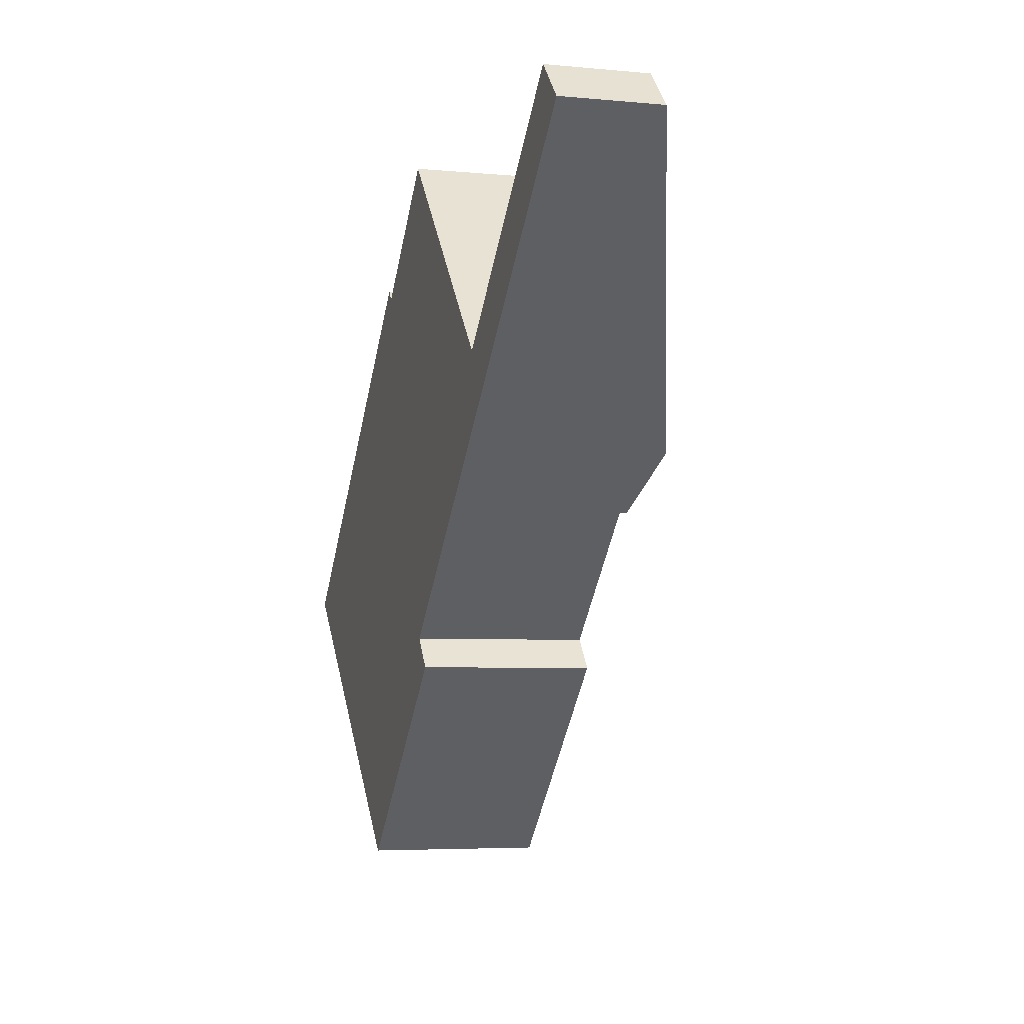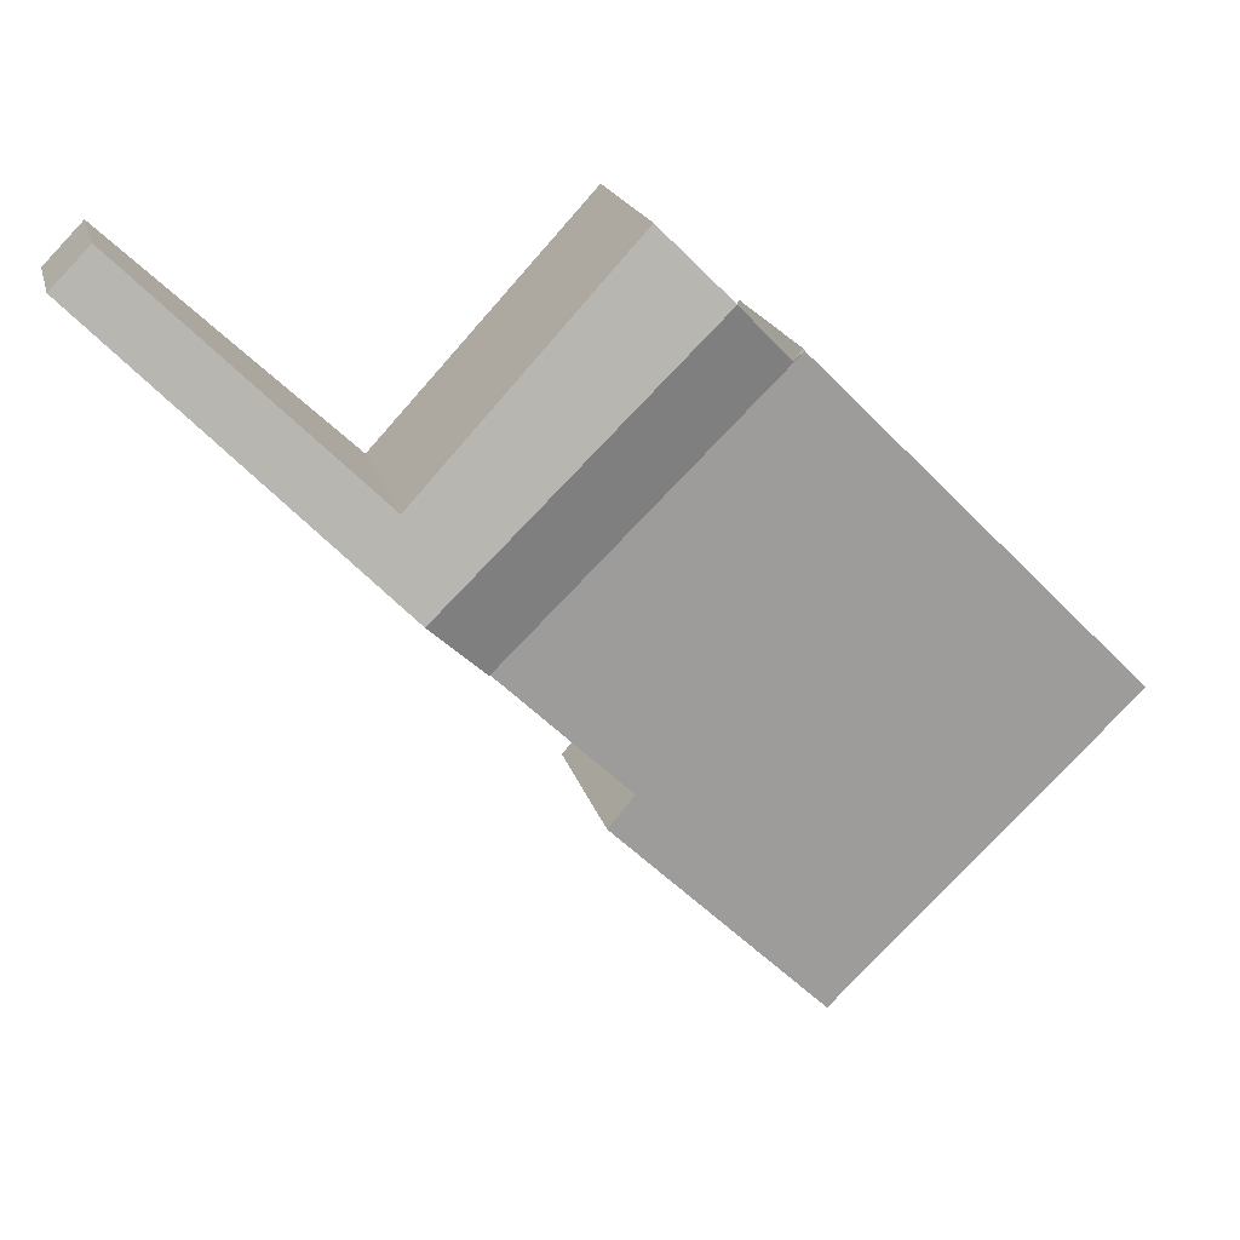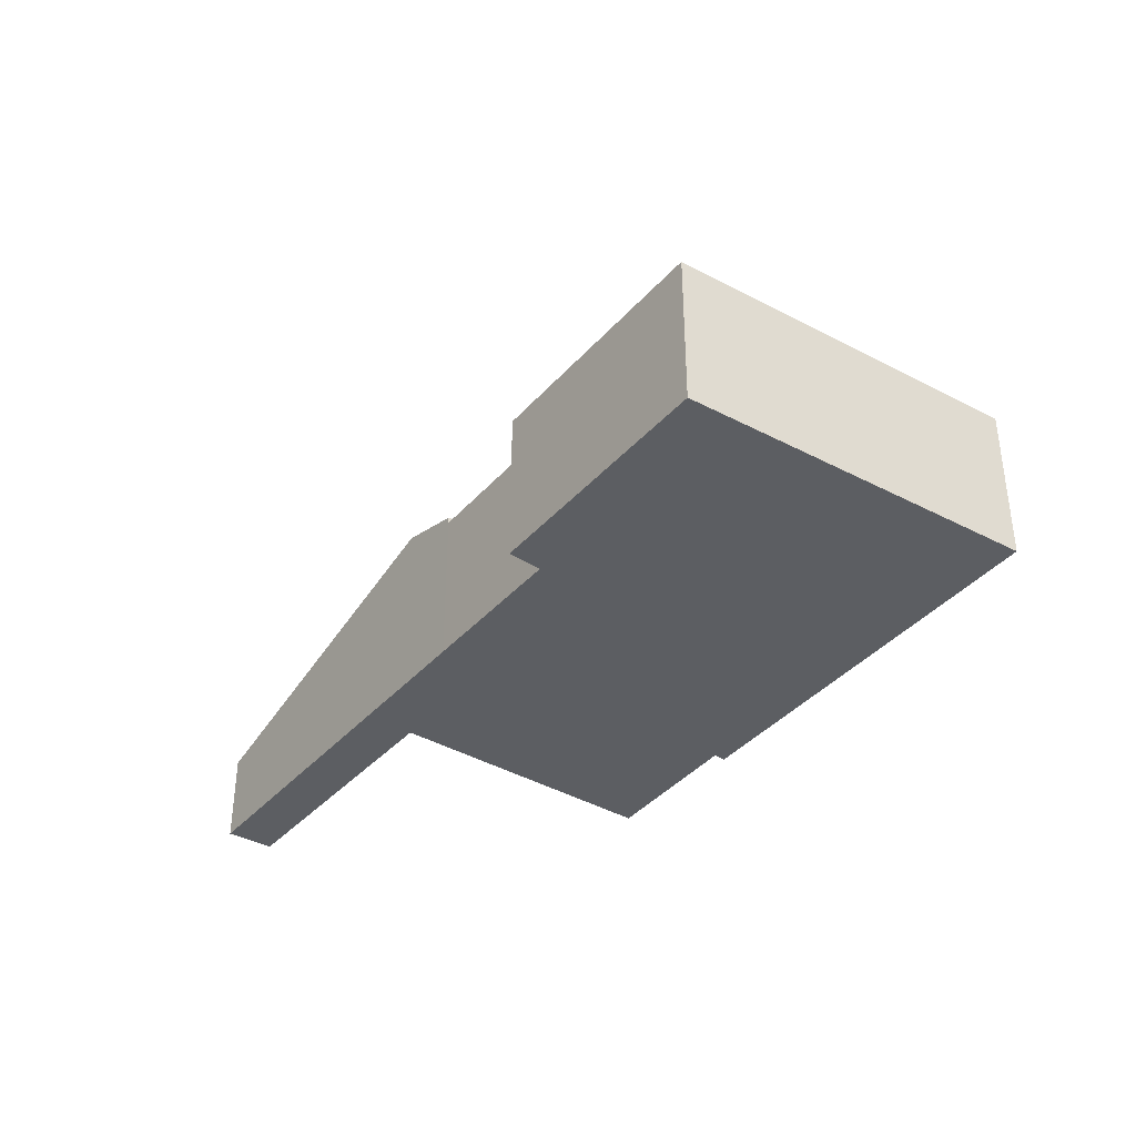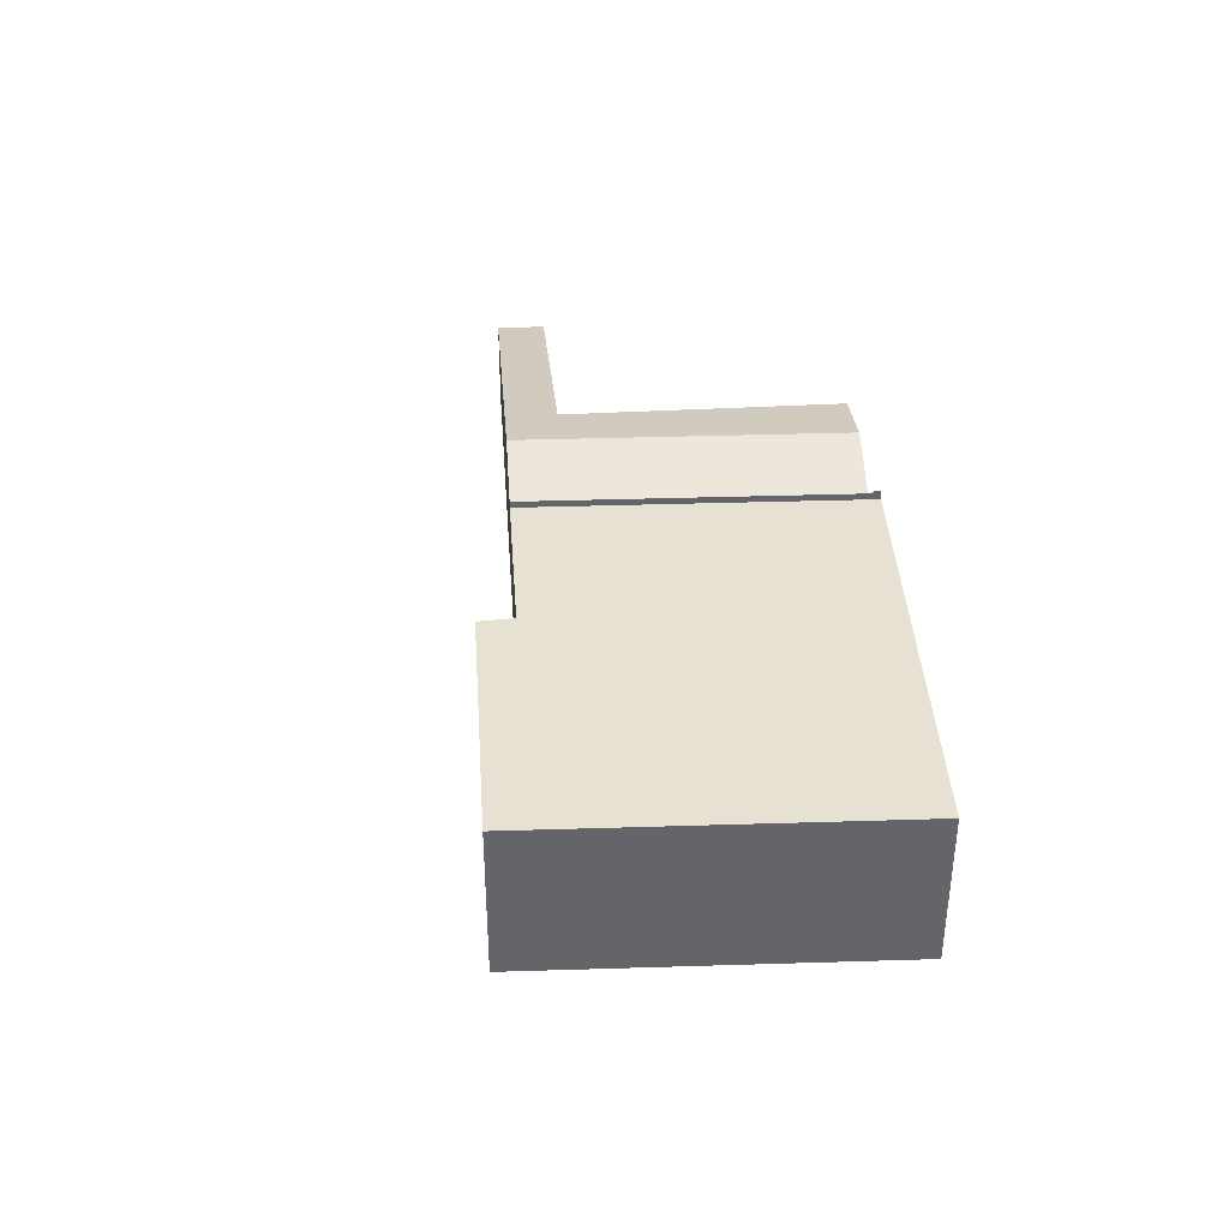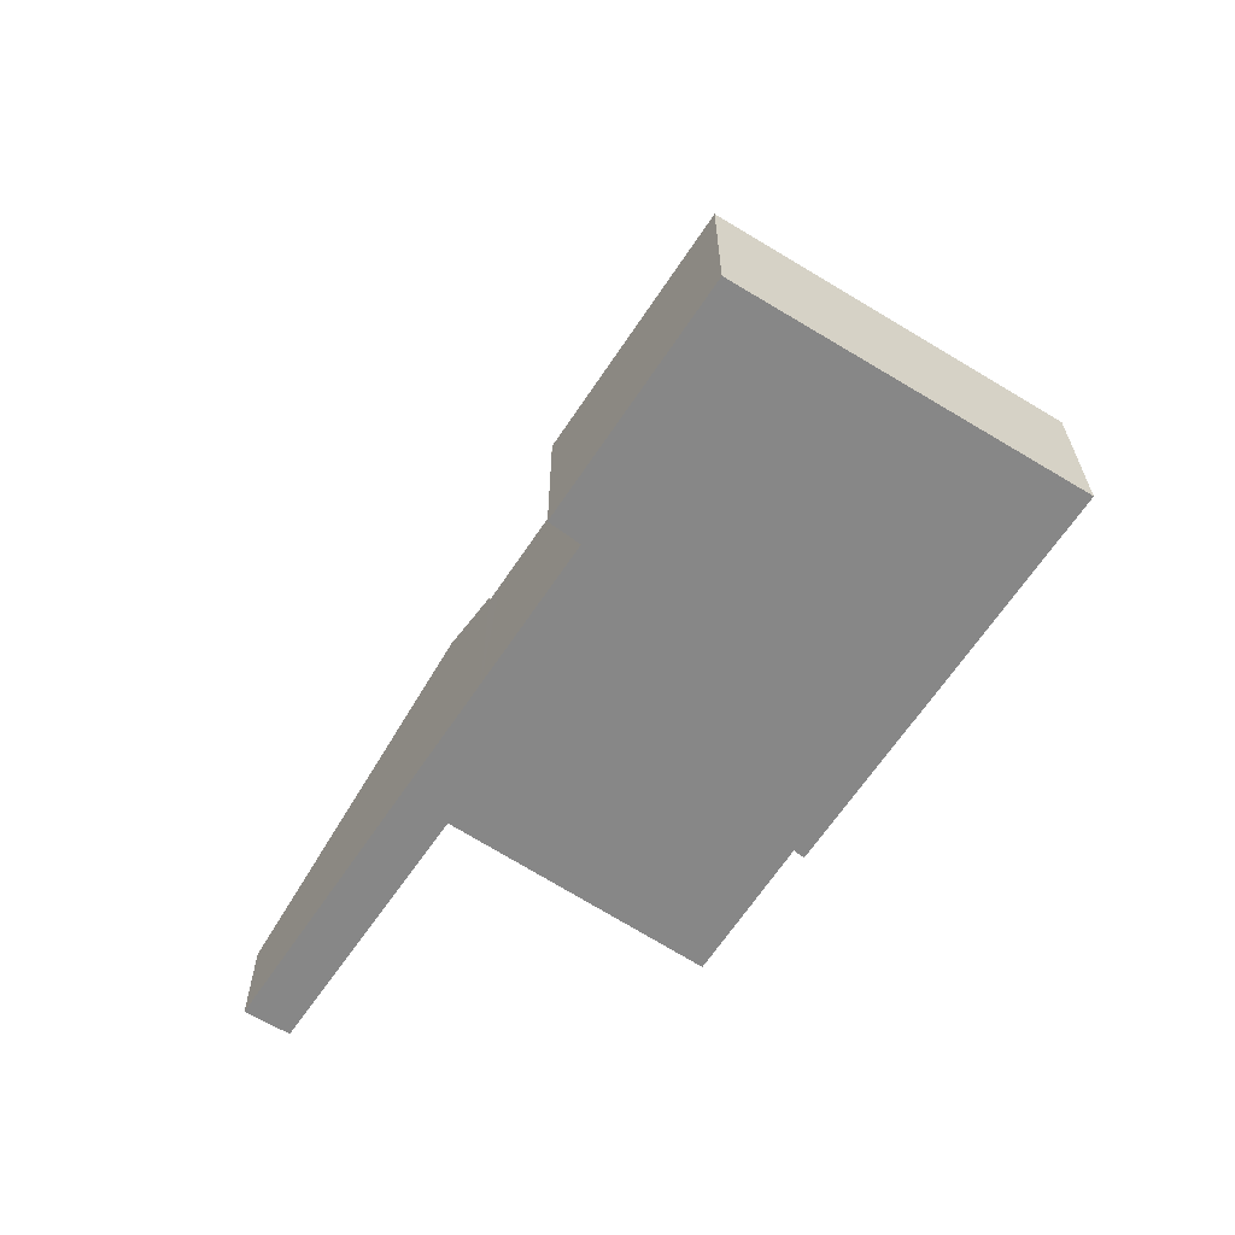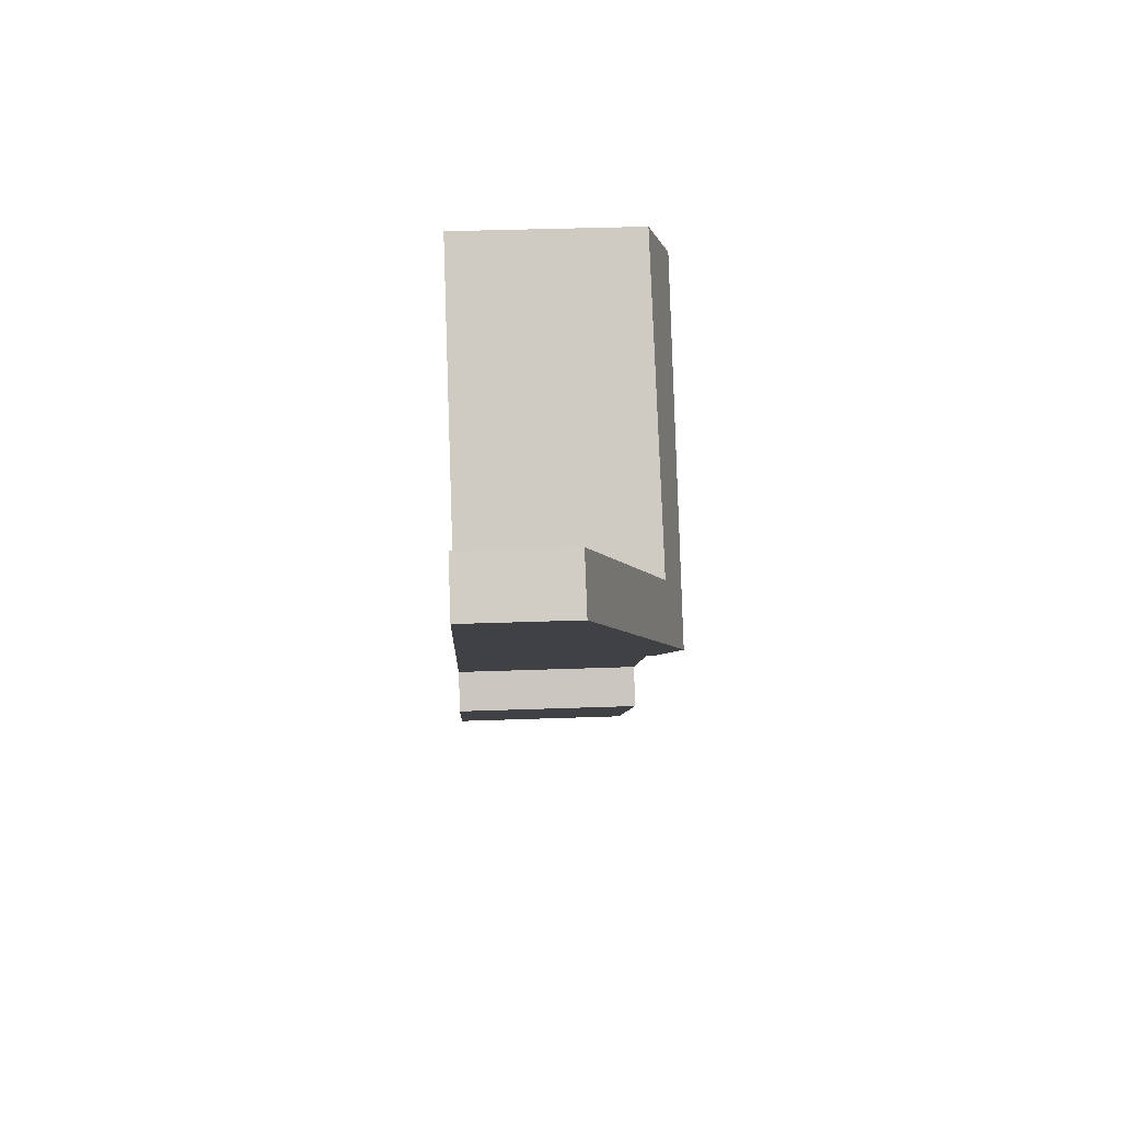
<metadata>
{"format":"obj","ext":"obj","renderer":"f3d","projection":"perspective","resolution":1024,"background":"white","views":[{"elev":-4.9,"azim":73.2,"up":"+Z"},{"elev":19.6,"azim":165.9,"up":"+Z"},{"elev":-37.4,"azim":-169.9,"up":"+Y"},{"elev":38.6,"azim":-138.1,"up":"+Y"},{"elev":-62.3,"azim":-167.4,"up":"+Y"},{"elev":38.4,"azim":87.4,"up":"+Z"}]}
</metadata>
<code>
v  6.408 3.29 6.117
v  7.307 2.949 7.031
v  10.64 3.29 2.01
v  7.44 2.898 7.167
v  10.07 2.95 4.347
v  10.87 2.965 3.494
v  10.91 2.95 3.534
v  14.54 1.615 7.003
v  11.56 2.95 2.901
v  15.15 1.62 6.383
v  5.529 2.957 5.223
v  9.723 2.95 1.12
v  5.353 2.95 5.359
v  5.703 3.023 5.401
v  10.87 -2.139e-16 3.494
v  14.54 -4.288e-16 7.003
v  10.91 -2.164e-16 3.534
v  5.394 -3.307e-16 5.4
v  5.394 2.965 5.4
v  5.353 -3.281e-16 5.359
v  5.529 -3.198e-16 5.223
v  5.703 -3.307e-16 5.401
v  7.44 -4.389e-16 7.167
v  6.408 -3.746e-16 6.117
v  7.307 -4.305e-16 7.031
v  15.15 -3.908e-16 6.383
v  10.07 -2.662e-16 4.347
v  11.56 -1.776e-16 2.901
v  10.64 -1.231e-16 2.01
v  9.723 -6.858e-17 1.12
v  4.736 2.83 -4.595
v  7.65 2.83 -0.89
v  8.057 2.83 -1.375
v  9.472 2.83 0.877
v  5.353 2.83 5.359
v  9.723 2.83 1.12
v  0.343 2.83 0.343
v  0 2.83 1.733e-16
v  0.343 -2.1e-17 0.343
v  0 0 0
v  7.65 5.45e-17 -0.89
v  8.057 8.419e-17 -1.375
v  9.472 -5.37e-17 0.877
v  4.736 2.814e-16 -4.595
g defaultobject
f 1 2 3
f 4 3 2
f 5 3 4
f 6 3 5
f 7 3 6
f 8 3 7
f 9 3 8
f 10 9 8
f 11 12 13
f 12 11 14
f 12 14 1
f 12 1 3
f 15 7 6
f 7 15 8
f 8 15 16
f 16 15 17
f 13 18 19
f 18 13 20
f 21 14 11
f 14 21 1
f 1 21 2
f 2 21 4
f 4 21 22
f 4 22 23
f 23 22 24
f 23 24 25
f 8 26 10
f 26 8 16
f 18 11 19
f 11 18 21
f 5 15 6
f 15 5 4
f 15 4 27
f 27 4 23
f 26 9 10
f 9 26 28
f 9 28 3
f 3 28 29
f 3 29 12
f 12 29 30
f 30 13 12
f 13 30 20
f 26 15 28
f 15 26 17
f 17 26 16
f 28 21 29
f 21 28 22
f 22 28 24
f 24 28 15
f 24 15 27
f 24 27 25
f 25 27 23
f 30 21 20
f 21 30 29
f 20 21 18
f 31 32 33
f 34 35 36
f 35 34 32
f 35 32 31
f 35 31 37
f 37 31 38
f 37 20 35
f 20 37 38
f 20 38 39
f 39 38 40
f 20 36 35
f 36 20 30
f 41 33 32
f 33 41 42
f 30 34 36
f 34 30 32
f 32 30 41
f 41 30 43
f 42 31 33
f 31 42 44
f 44 38 31
f 38 44 40
f 39 30 20
f 30 39 43
f 43 39 41
f 41 39 40
f 41 40 44
f 41 44 42

</code>
